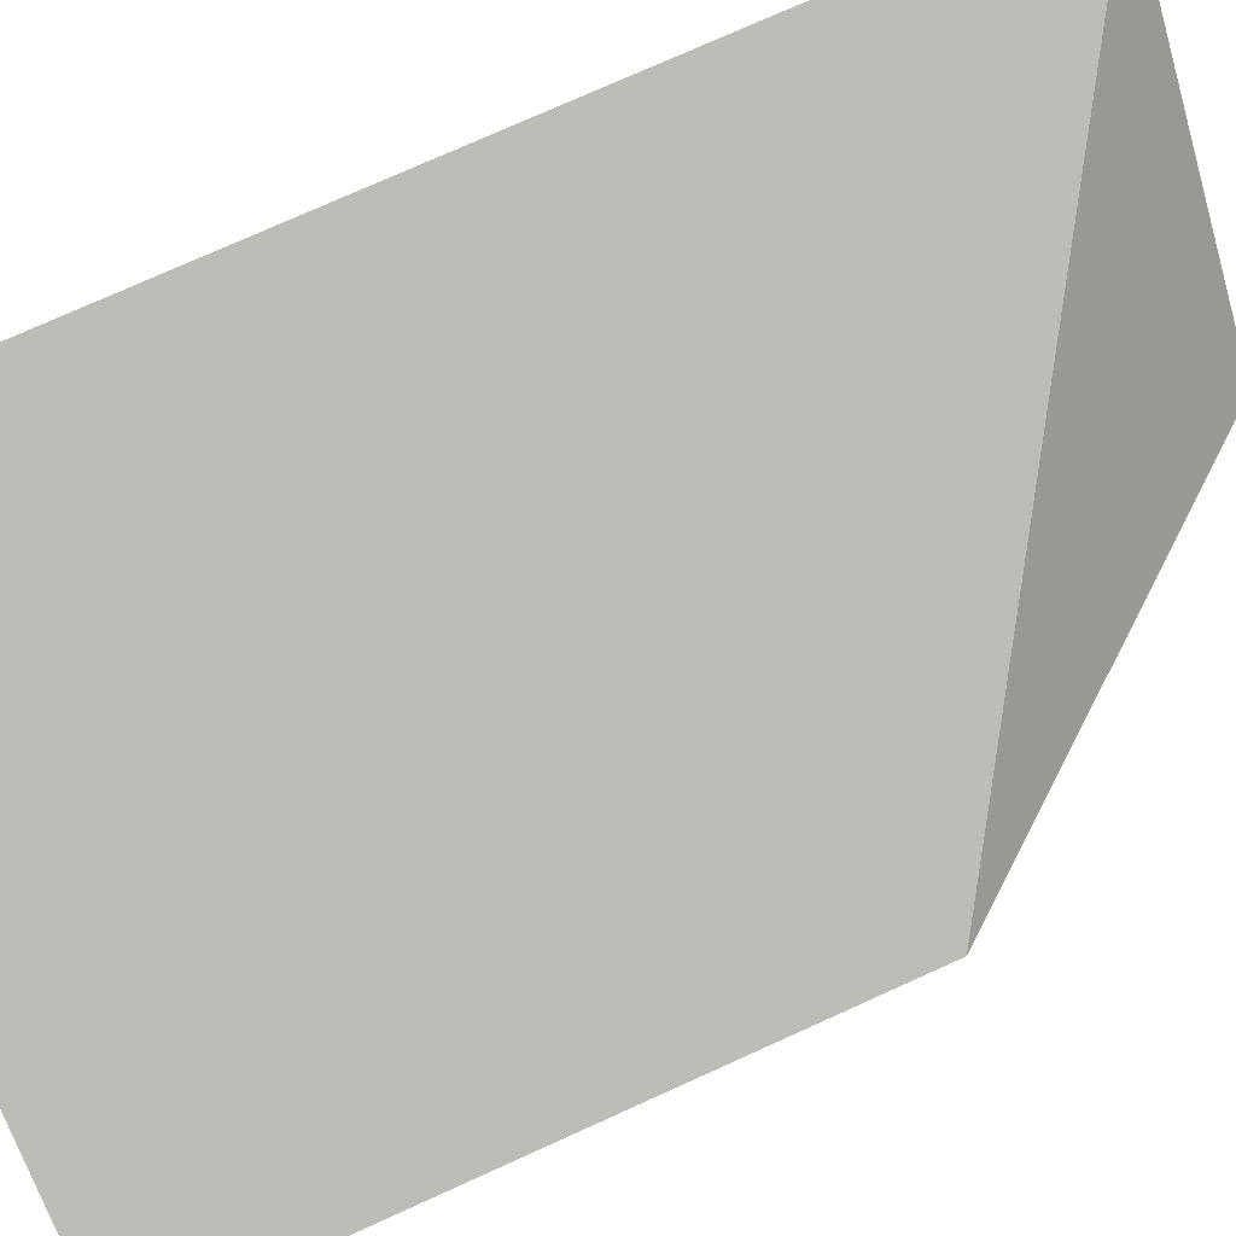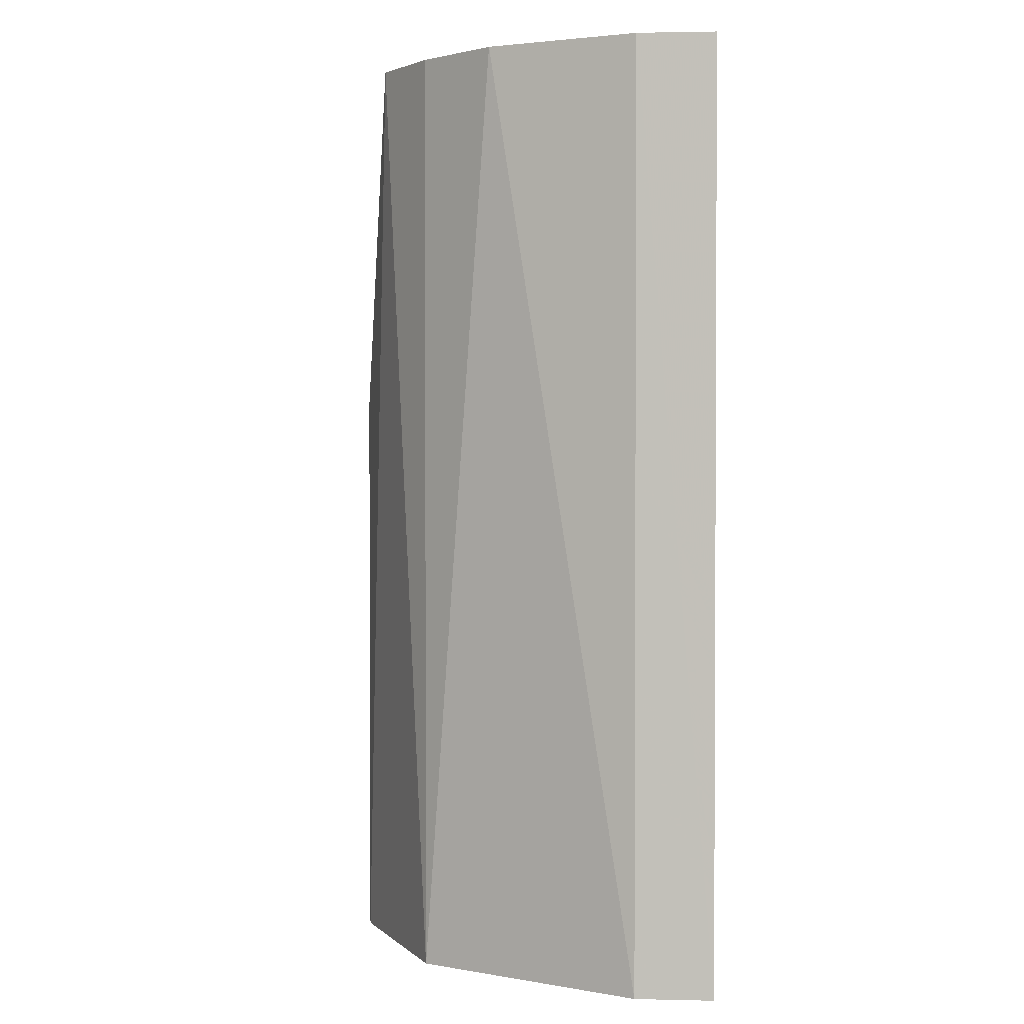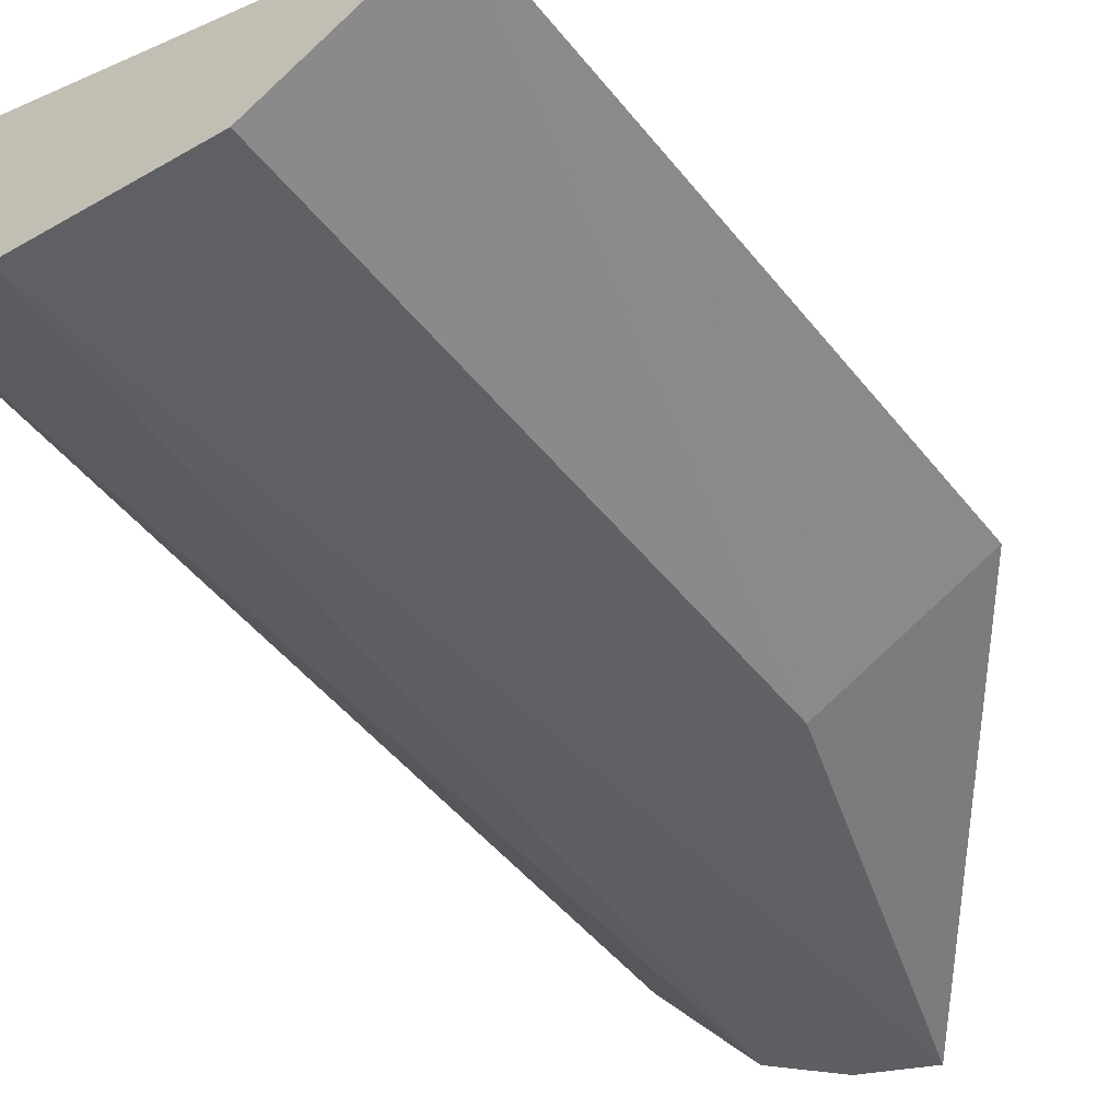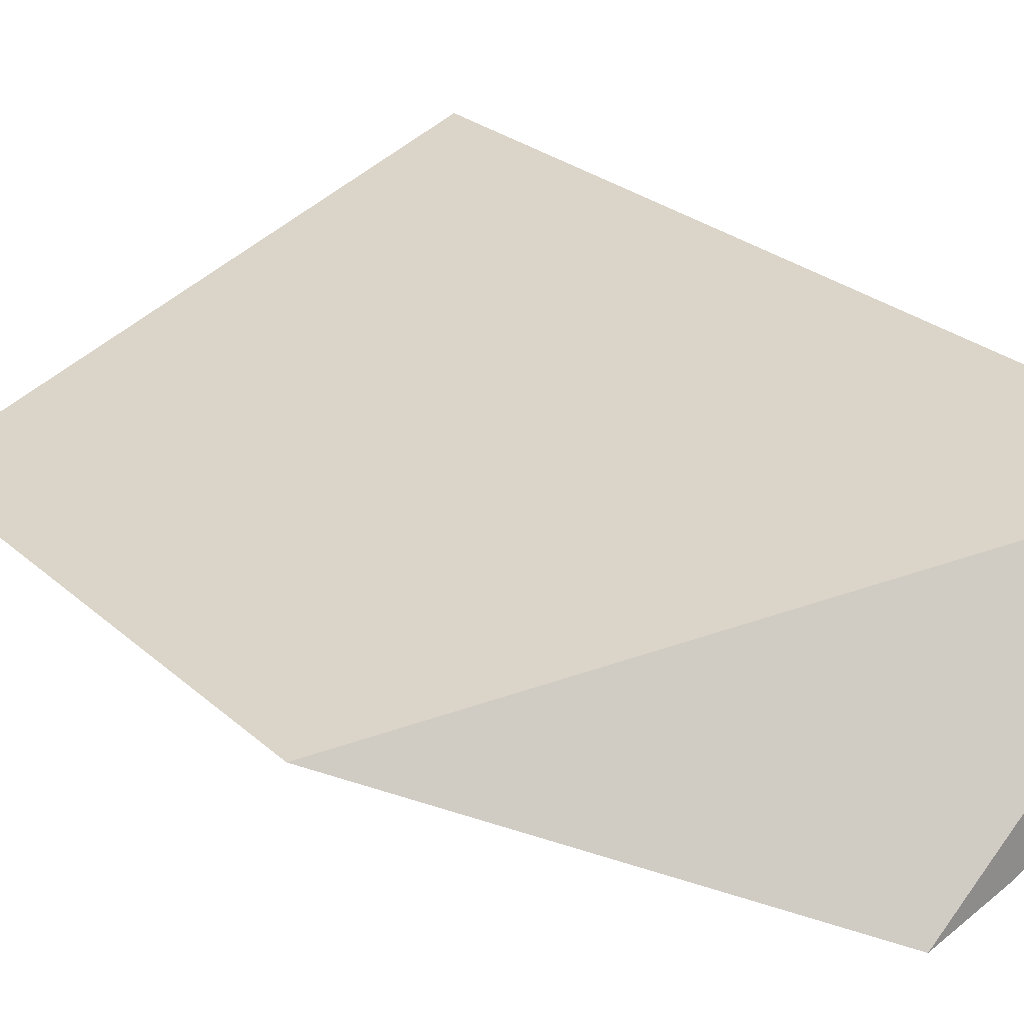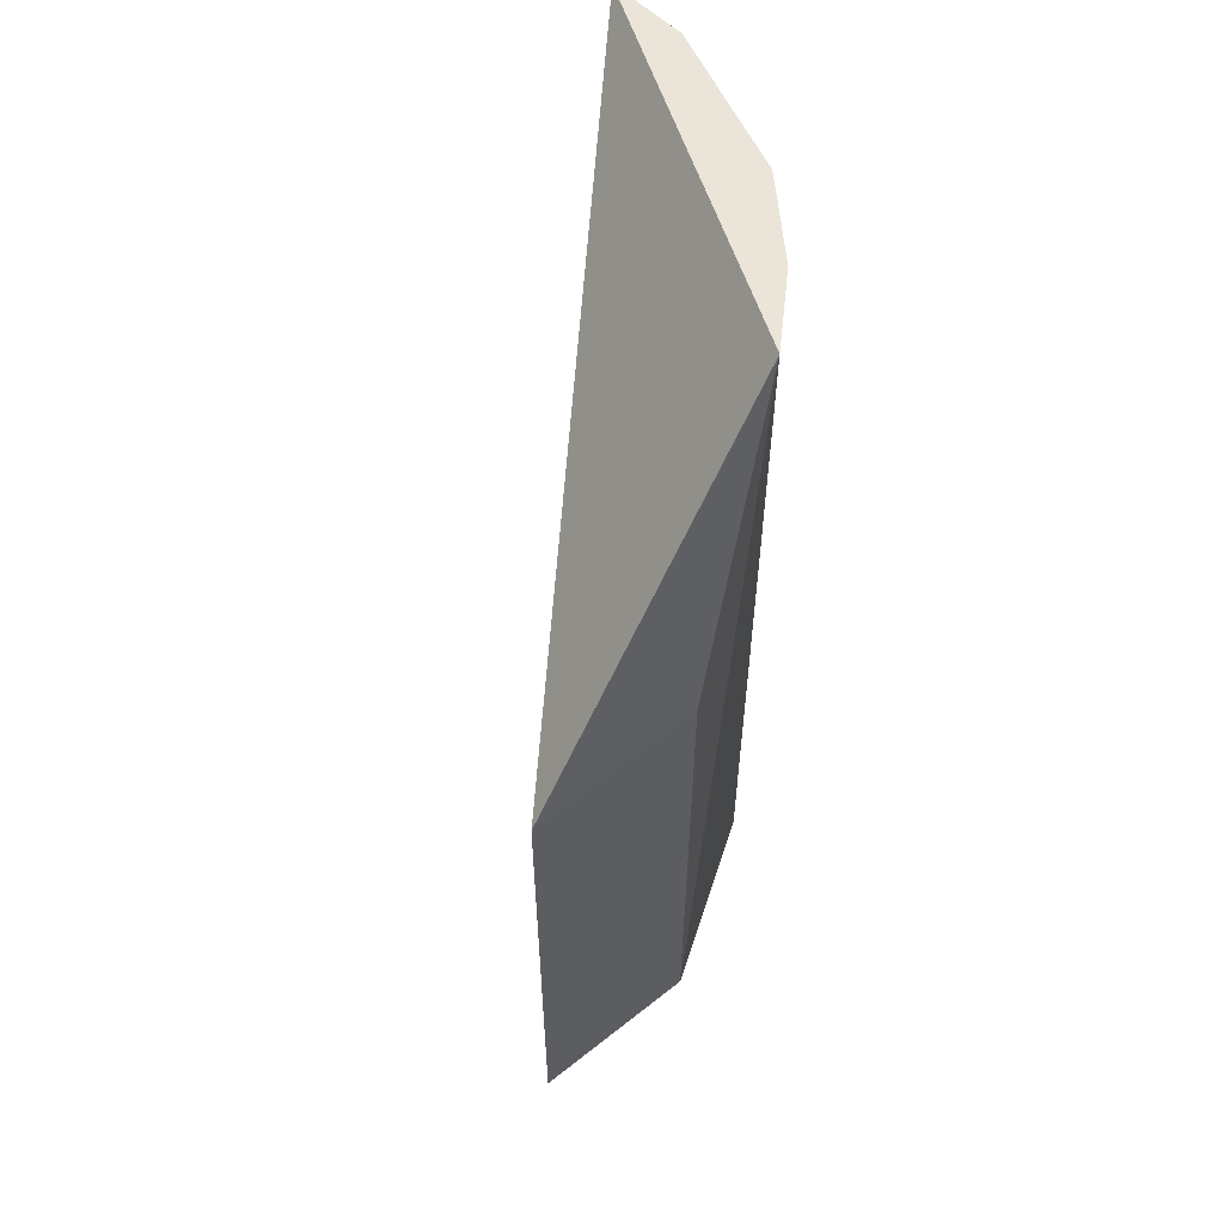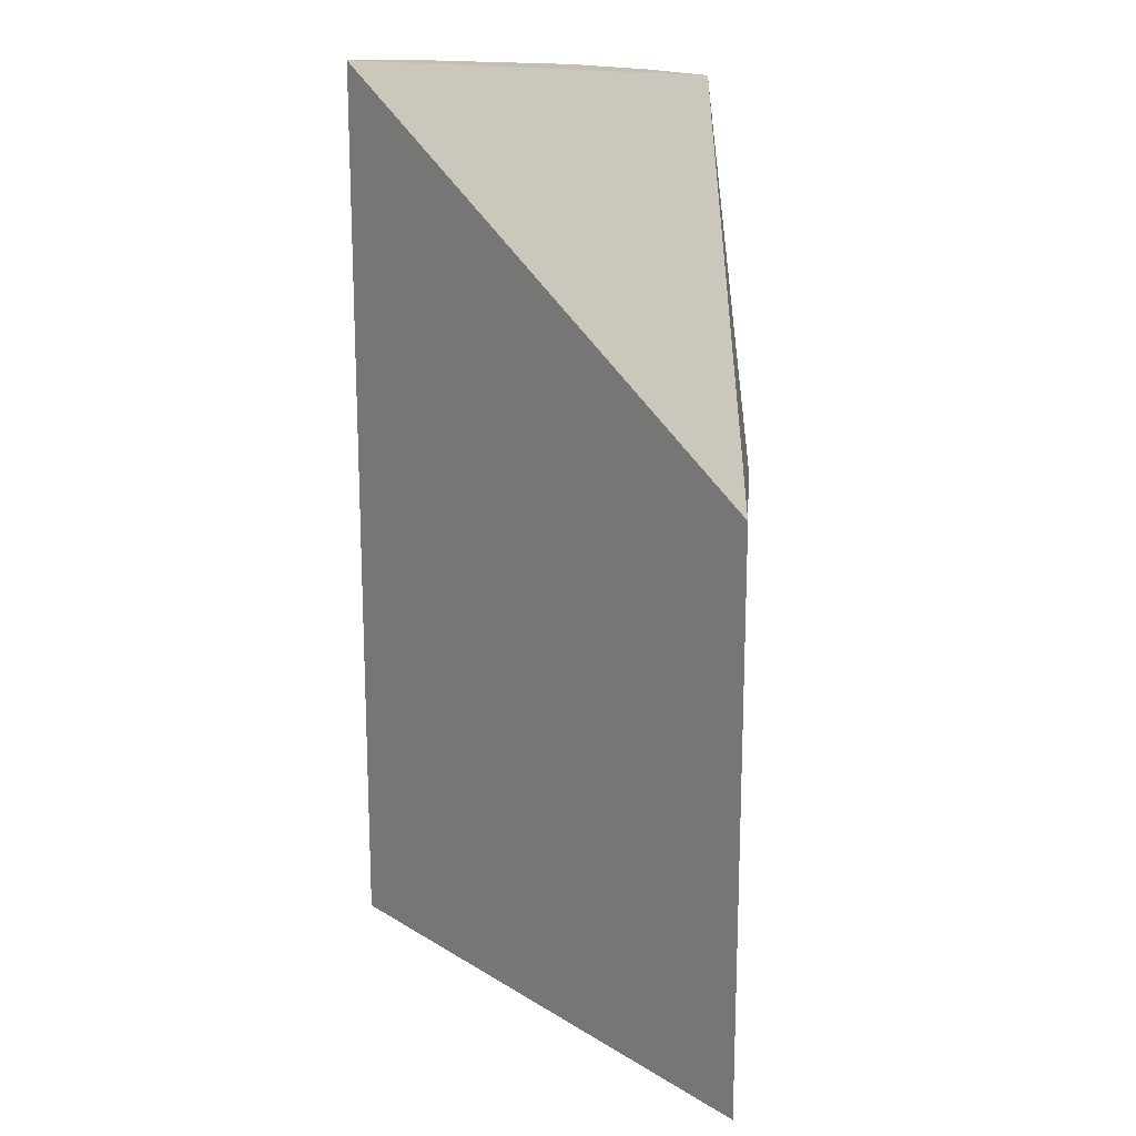
<metadata>
{"format":"obj","ext":"obj","renderer":"f3d","projection":"perspective","resolution":1024,"background":"white","views":[{"elev":77.2,"azim":-114.2,"up":"+Y"},{"elev":1.8,"azim":76.9,"up":"+Z"},{"elev":-48.8,"azim":-143.3,"up":"+Y"},{"elev":26.0,"azim":-36.1,"up":"+Y"},{"elev":58.9,"azim":-63.5,"up":"+Z"},{"elev":17.5,"azim":-109.7,"up":"+Z"}]}
</metadata>
<code>
v 0.007941 -0.04517 0.3864
v 0.04409 -0.009594 0.2651
v 0.02837 -0.0351 0.3864
v 0.04404 -0.009592 0.3864
v -0.0275 -0.03584 0.2652
v 0.041 -0.01911 0.3864
v 0.01791 -0.04154 0.2652
v -0.02749 -0.03583 0.3409
v 0.04104 -0.01913 0.2651
v 0.01791 -0.04154 0.3864
v -0.006831 -0.04517 0.2652
v -0.006831 -0.04517 0.3409
f 1 3 4
f 5 4 2
f 6 2 4
f 6 4 3
f 8 1 4
f 8 4 5
f 9 6 3
f 9 2 6
f 9 3 7
f 9 5 2
f 10 7 3
f 10 3 1
f 10 1 7
f 11 7 1
f 11 9 7
f 11 5 9
f 12 11 1
f 12 1 8
f 12 8 5
f 12 5 11

</code>
